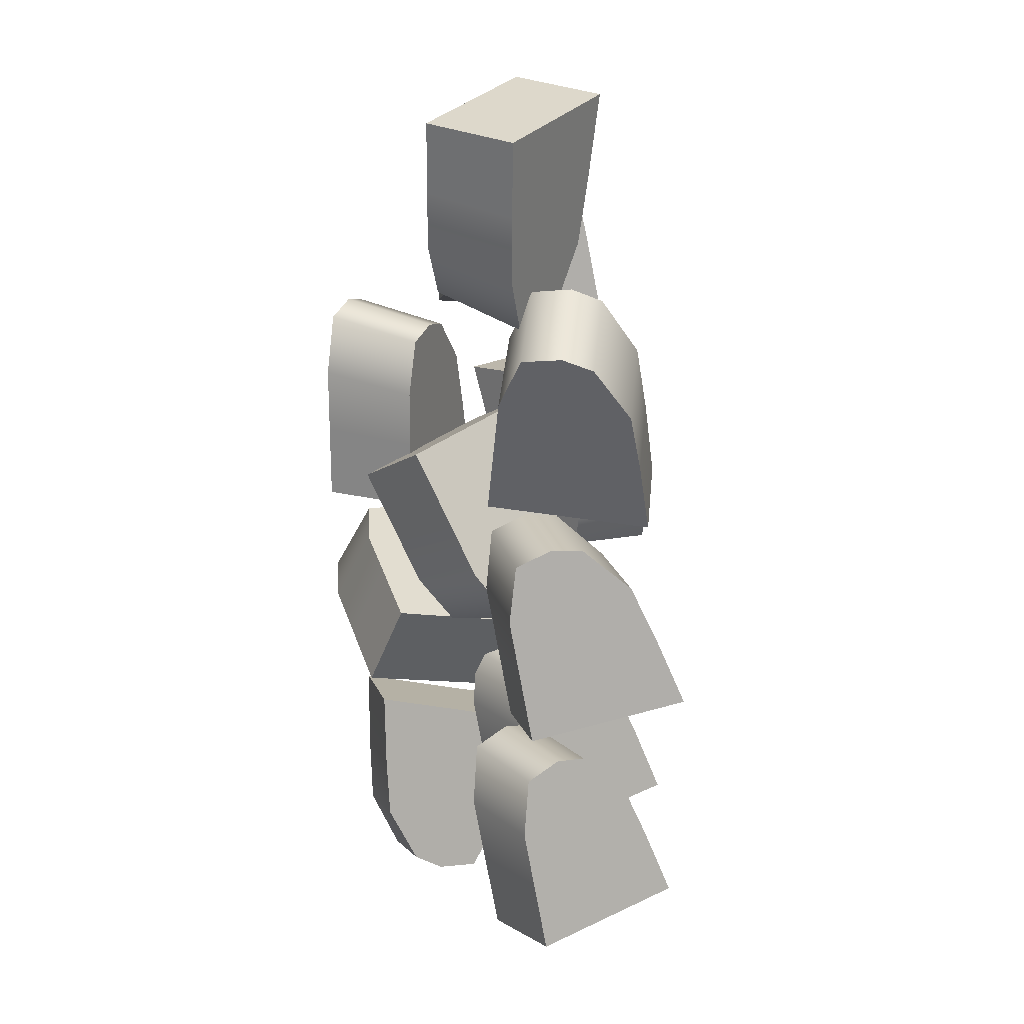
<metadata>
{"format":"obj","ext":"obj","renderer":"f3d","projection":"perspective","resolution":1024,"background":"white","views":[{"elev":18.1,"azim":53.1,"up":"+Z"}]}
</metadata>
<code>
g Chicken_InBurrito1
v 0.06317 0.1462 -0.2275
v 0.07325 0.1675 -0.2831
v 0.1559 0.1611 -0.2744
v 0.1471 0.1417 -0.2267
v 0.05398 0.1059 -0.1872
v 0.1383 0.1013 -0.1888
v 0.05123 0.07827 -0.1828
v 0.1356 0.07369 -0.185
v 0.05056 0.04627 -0.1943
v 0.1349 0.04164 -0.1959
v 0.05763 0.03711 -0.2451
v 0.1414 0.03213 -0.2436
v 0.1667 0.183 -0.3345
v 0.08466 0.1894 -0.347
v 0.1414 0.03213 -0.2436
v 0.1491 0.03734 -0.2911
v 0.06647 0.04314 -0.3001
v 0.05763 0.03711 -0.2451
v 0.07667 0.05009 -0.3635
v 0.1587 0.0439 -0.351
v 0.06317 0.1462 -0.2275
v 0.06002 0.08425 -0.2375
v 0.06905 0.09041 -0.2936
v 0.07325 0.1675 -0.2831
v 0.05763 0.03711 -0.2451
v 0.06647 0.04314 -0.3001
v 0.08466 0.1894 -0.347
v 0.07939 0.09745 -0.3579
v 0.07667 0.05009 -0.3635
v 0.05123 0.07827 -0.1828
v 0.05056 0.04627 -0.1943
v 0.05398 0.1059 -0.1872
v 0.1559 0.1611 -0.2744
v 0.1667 0.183 -0.3345
v 0.1614 0.09127 -0.3454
v 0.1517 0.08462 -0.2847
v 0.1587 0.0439 -0.351
v 0.1491 0.03734 -0.2911
v 0.1439 0.07931 -0.2363
v 0.1471 0.1417 -0.2267
v 0.1383 0.1013 -0.1888
v 0.1356 0.07369 -0.185
v 0.1414 0.03213 -0.2436
v 0.1349 0.04164 -0.1959
v 0.07939 0.09745 -0.3579
v 0.07667 0.05009 -0.3635
v 0.1587 0.0439 -0.351
v 0.1614 0.09127 -0.3454
v 0.08466 0.1894 -0.347
v 0.1667 0.183 -0.3345
v -0.1645 0.06857 -0.3361
v -0.1706 0.07048 -0.2761
v -0.09387 0.04049 -0.2637
v -0.08814 0.03984 -0.3156
v -0.1502 0.08836 -0.3884
v -0.07379 0.06059 -0.3657
v -0.1396 0.1104 -0.4023
v -0.06311 0.08273 -0.3791
v -0.1266 0.1418 -0.4028
v -0.0501 0.114 -0.3801
v -0.1209 0.1679 -0.3581
v -0.04449 0.1393 -0.3384
v -0.1001 0.04348 -0.1991
v -0.1767 0.07483 -0.2079
v -0.04449 0.1393 -0.3384
v -0.04465 0.152 -0.2917
v -0.1211 0.1826 -0.304
v -0.1209 0.1679 -0.3581
v -0.1214 0.1995 -0.2416
v -0.04486 0.168 -0.2328
v -0.1645 0.06857 -0.3361
v -0.1397 0.125 -0.3486
v -0.1399 0.14 -0.2934
v -0.1706 0.07048 -0.2761
v -0.1209 0.1679 -0.3581
v -0.1211 0.1826 -0.304
v -0.1767 0.07483 -0.2079
v -0.1402 0.1572 -0.2302
v -0.1214 0.1995 -0.2416
v -0.1396 0.1104 -0.4023
v -0.1266 0.1418 -0.4028
v -0.1502 0.08836 -0.3884
v -0.09387 0.04049 -0.2637
v -0.1001 0.04348 -0.1991
v -0.06366 0.1256 -0.2213
v -0.06346 0.1094 -0.281
v -0.04486 0.168 -0.2328
v -0.04465 0.152 -0.2917
v -0.06329 0.09645 -0.3286
v -0.08814 0.03984 -0.3156
v -0.07379 0.06059 -0.3657
v -0.06311 0.08273 -0.3791
v -0.04449 0.1393 -0.3384
v -0.0501 0.114 -0.3801
v -0.1402 0.1572 -0.2302
v -0.1214 0.1995 -0.2416
v -0.04486 0.168 -0.2328
v -0.06366 0.1256 -0.2213
v -0.1767 0.07483 -0.2079
v -0.1001 0.04348 -0.1991
v -0.04312 0.2233 -0.1849
v -0.03303 0.2446 -0.2405
v 0.04958 0.2382 -0.2318
v 0.04083 0.2187 -0.1841
v -0.0523 0.183 -0.1446
v 0.03202 0.1784 -0.1462
v -0.05505 0.1553 -0.1402
v 0.02935 0.1508 -0.1424
v -0.05572 0.1233 -0.1517
v 0.0286 0.1187 -0.1533
v -0.04866 0.1142 -0.2025
v 0.03516 0.1092 -0.201
v 0.0604 0.2601 -0.2919
v -0.02163 0.2665 -0.3044
v 0.03516 0.1092 -0.201
v 0.0428 0.1144 -0.2486
v -0.03981 0.1202 -0.2575
v -0.04866 0.1142 -0.2025
v -0.02961 0.1272 -0.321
v 0.05243 0.121 -0.3084
v -0.04312 0.2233 -0.1849
v -0.04626 0.1613 -0.1949
v -0.03723 0.1675 -0.251
v -0.03303 0.2446 -0.2405
v -0.04866 0.1142 -0.2025
v -0.03981 0.1202 -0.2575
v -0.02163 0.2665 -0.3044
v -0.0269 0.1745 -0.3153
v -0.02961 0.1272 -0.321
v -0.05505 0.1553 -0.1402
v -0.05572 0.1233 -0.1517
v -0.0523 0.183 -0.1446
v 0.04958 0.2382 -0.2318
v 0.0604 0.2601 -0.2919
v 0.05515 0.1683 -0.3028
v 0.04539 0.1617 -0.2422
v 0.05243 0.121 -0.3084
v 0.0428 0.1144 -0.2486
v 0.0376 0.1564 -0.1937
v 0.04083 0.2187 -0.1841
v 0.03202 0.1784 -0.1462
v 0.02935 0.1508 -0.1424
v 0.03516 0.1092 -0.201
v 0.0286 0.1187 -0.1533
v -0.0269 0.1745 -0.3153
v -0.02961 0.1272 -0.321
v 0.05243 0.121 -0.3084
v 0.05515 0.1683 -0.3028
v -0.02163 0.2665 -0.3044
v 0.0604 0.2601 -0.2919
v -0.05582 0.2263 0.3032
v -0.03711 0.2274 0.2458
v 0.03141 0.1834 0.2636
v 0.01469 0.1816 0.3131
v -0.0834 0.2054 0.3494
v -0.01264 0.1599 0.3569
v -0.09952 0.1843 0.3587
v -0.02867 0.1387 0.3657
v -0.1162 0.1551 0.3536
v -0.04542 0.1096 0.3611
v -0.1152 0.133 0.3064
v -0.04502 0.08812 0.317
v 0.05104 0.1837 0.2017
v -0.01702 0.2266 0.1803
v -0.04502 0.08812 0.317
v -0.03634 0.07854 0.2703
v -0.1052 0.1219 0.2524
v -0.1152 0.133 0.3064
v -0.09358 0.1091 0.1901
v -0.0254 0.06648 0.2115
v -0.05582 0.2263 0.3032
v -0.08955 0.1733 0.305
v -0.07929 0.162 0.2499
v -0.03711 0.2274 0.2458
v -0.1152 0.133 0.3064
v -0.1052 0.1219 0.2524
v -0.01702 0.2266 0.1803
v -0.06755 0.149 0.1868
v -0.09358 0.1091 0.1901
v -0.09952 0.1843 0.3587
v -0.1162 0.1551 0.3536
v -0.0834 0.2054 0.3494
v 0.03141 0.1834 0.2636
v 0.05104 0.1837 0.2017
v 0.0006238 0.1064 0.2082
v -0.01045 0.1186 0.2678
v -0.0254 0.06648 0.2115
v -0.03634 0.07854 0.2703
v -0.0193 0.1284 0.3153
v 0.01469 0.1816 0.3131
v -0.01264 0.1599 0.3569
v -0.02867 0.1387 0.3657
v -0.04502 0.08812 0.317
v -0.04542 0.1096 0.3611
v -0.06755 0.149 0.1868
v -0.09358 0.1091 0.1901
v -0.0254 0.06648 0.2115
v 0.0006238 0.1064 0.2082
v -0.01702 0.2266 0.1803
v 0.05104 0.1837 0.2017
v 0.06282 0.1494 0.2624
v 0.06835 0.1559 0.3222
v -0.00721 0.1237 0.3363
v -0.01158 0.1171 0.2846
v 0.06689 0.1223 0.2116
v -0.006934 0.0894 0.2361
v 0.0749 0.09841 0.1991
v 0.001168 0.06543 0.2241
v 0.08784 0.06702 0.2005
v 0.01402 0.0341 0.225
v 0.1022 0.04722 0.2465
v 0.02777 0.01471 0.2679
v -0.0008867 0.1298 0.4006
v 0.07552 0.1611 0.3901
v 0.02777 0.01471 0.2679
v 0.03672 0.008585 0.3151
v 0.1125 0.04014 0.3011
v 0.1022 0.04722 0.2465
v 0.1245 0.03197 0.3641
v 0.04798 0.0008766 0.3746
v 0.06282 0.1494 0.2624
v 0.08517 0.09137 0.2534
v 0.09573 0.08414 0.3091
v 0.06835 0.1559 0.3222
v 0.1022 0.04722 0.2465
v 0.1125 0.04014 0.3011
v 0.07552 0.1611 0.3901
v 0.1078 0.07587 0.373
v 0.1245 0.03197 0.3641
v 0.0749 0.09841 0.1991
v 0.08784 0.06702 0.2005
v 0.06689 0.1223 0.2116
v -0.00721 0.1237 0.3363
v -0.0008867 0.1298 0.4006
v 0.03134 0.04478 0.3834
v 0.01993 0.05258 0.3232
v 0.04798 0.0008766 0.3746
v 0.03672 0.008585 0.3151
v 0.01082 0.05882 0.2751
v -0.01158 0.1171 0.2846
v -0.006934 0.0894 0.2361
v 0.001168 0.06543 0.2241
v 0.02777 0.01471 0.2679
v 0.01402 0.0341 0.225
v 0.1078 0.07587 0.373
v 0.1245 0.03197 0.3641
v 0.04798 0.0008766 0.3746
v 0.03134 0.04478 0.3834
v 0.07552 0.1611 0.3901
v -0.0008867 0.1298 0.4006
v -0.1684 0.1526 -0.1382
v -0.1139 0.1521 -0.1643
v -0.07492 0.1619 -0.09133
v -0.122 0.1613 -0.06859
v -0.2148 0.1301 -0.1124
v -0.1663 0.1378 -0.04365
v -0.2264 0.1062 -0.1031
v -0.1774 0.1138 -0.0346
v -0.2254 0.07253 -0.0984
v -0.1769 0.08026 -0.02969
v -0.1837 0.04565 -0.1143
v -0.138 0.0542 -0.0444
v -0.01636 0.1603 -0.1193
v -0.05206 0.1491 -0.1936
v -0.138 0.0542 -0.0444
v -0.09511 0.04176 -0.06312
v -0.1341 0.03126 -0.136
v -0.1837 0.04565 -0.1143
v -0.07681 0.01466 -0.161
v -0.04107 0.0261 -0.08671
v -0.1684 0.1526 -0.1382
v -0.1771 0.09187 -0.1246
v -0.1264 0.07718 -0.1468
v -0.1139 0.1521 -0.1643
v -0.1837 0.04565 -0.1143
v -0.1341 0.03126 -0.136
v -0.05206 0.1491 -0.1936
v -0.06839 0.06036 -0.1721
v -0.07681 0.01466 -0.161
v -0.2264 0.1062 -0.1031
v -0.2254 0.07253 -0.0984
v -0.2148 0.1301 -0.1124
v -0.07492 0.1619 -0.09133
v -0.01636 0.1603 -0.1193
v -0.03266 0.0718 -0.09779
v -0.0874 0.08767 -0.0739
v -0.04107 0.0261 -0.08671
v -0.09511 0.04176 -0.06312
v -0.1311 0.1003 -0.05482
v -0.122 0.1613 -0.06859
v -0.1663 0.1378 -0.04365
v -0.1774 0.1138 -0.0346
v -0.138 0.0542 -0.0444
v -0.1769 0.08026 -0.02969
v -0.06839 0.06036 -0.1721
v -0.07681 0.01466 -0.161
v -0.04107 0.0261 -0.08671
v -0.03266 0.0718 -0.09779
v -0.05206 0.1491 -0.1936
v -0.01636 0.1603 -0.1193
v 0.09486 0.1557 -0.01763
v 0.1099 0.1758 -0.07258
v 0.186 0.1423 -0.06791
v 0.1727 0.124 -0.02078
v 0.07406 0.1184 0.02112
v 0.1521 0.08657 0.01549
v 0.0625 0.0929 0.02428
v 0.1406 0.06117 0.01817
v 0.05106 0.0636 0.01143
v 0.1291 0.03182 0.005797
v 0.05335 0.05563 -0.04004
v 0.1309 0.02351 -0.04254
v 0.2018 0.163 -0.1274
v 0.1261 0.1965 -0.1359
v 0.1309 0.02351 -0.04254
v 0.1385 0.02872 -0.09008
v 0.0622 0.06166 -0.09505
v 0.05335 0.05563 -0.04004
v 0.0724 0.06861 -0.1585
v 0.1482 0.03528 -0.15
v 0.09486 0.1557 -0.01763
v 0.07129 0.09888 -0.03035
v 0.08032 0.105 -0.08651
v 0.1099 0.1758 -0.07258
v 0.05335 0.05563 -0.04004
v 0.0622 0.06166 -0.09505
v 0.1261 0.1965 -0.1359
v 0.09066 0.1121 -0.1508
v 0.0724 0.06861 -0.1585
v 0.0625 0.0929 0.02428
v 0.05106 0.0636 0.01143
v 0.07406 0.1184 0.02112
v 0.186 0.1423 -0.06791
v 0.2018 0.163 -0.1274
v 0.1664 0.07875 -0.1423
v 0.1567 0.0721 -0.08161
v 0.1482 0.03528 -0.15
v 0.1385 0.02872 -0.09008
v 0.1489 0.0668 -0.03317
v 0.1727 0.124 -0.02078
v 0.1521 0.08657 0.01549
v 0.1406 0.06117 0.01817
v 0.1309 0.02351 -0.04254
v 0.1291 0.03182 0.005797
v 0.09066 0.1121 -0.1508
v 0.0724 0.06861 -0.1585
v 0.1482 0.03528 -0.15
v 0.1664 0.07875 -0.1423
v 0.1261 0.1965 -0.1359
v 0.2018 0.163 -0.1274
v 0.02831 0.1598 -0.01369
v 0.001946 0.1608 0.04063
v -0.07436 0.1553 0.007654
v -0.05151 0.1534 -0.03932
v 0.0522 0.1357 -0.06038
v -0.02859 0.1284 -0.08391
v 0.05926 0.1112 -0.07227
v -0.02173 0.1038 -0.09537
v 0.06084 0.07727 -0.07182
v -0.01994 0.06993 -0.09536
v 0.04226 0.05134 -0.0306
v -0.03721 0.04474 -0.05694
v -0.1027 0.1554 0.06606
v -0.02787 0.1596 0.1023
v -0.03721 0.04474 -0.05694
v -0.05725 0.03343 -0.01432
v 0.01907 0.03826 0.01871
v 0.04226 0.05134 -0.0306
v -0.007671 0.02316 0.0756
v -0.08249 0.01918 0.03937
v 0.02831 0.1598 -0.01369
v 0.03623 0.09821 -0.02329
v 0.01256 0.08485 0.02705
v 0.001946 0.1608 0.04063
v 0.04226 0.05134 -0.0306
v 0.01907 0.03826 0.01871
v -0.02787 0.1596 0.1023
v -0.01454 0.06955 0.08468
v -0.007671 0.02316 0.0756
v 0.05926 0.1112 -0.07227
v 0.06084 0.07727 -0.07182
v 0.0522 0.1357 -0.06038
v -0.07436 0.1553 0.007654
v -0.1027 0.1554 0.06606
v -0.08935 0.06557 0.04845
v -0.06379 0.08001 -0.005923
v -0.08249 0.01918 0.03937
v -0.05725 0.03343 -0.01432
v -0.04337 0.09154 -0.04935
v -0.05151 0.1534 -0.03932
v -0.02859 0.1284 -0.08391
v -0.02173 0.1038 -0.09537
v -0.03721 0.04474 -0.05694
v -0.01994 0.06993 -0.09536
v -0.01454 0.06955 0.08468
v -0.007671 0.02316 0.0756
v -0.08249 0.01918 0.03937
v -0.08935 0.06557 0.04845
v -0.02787 0.1596 0.1023
v -0.1027 0.1554 0.06606
v 0.135 0.1578 0.1787
v 0.1244 0.178 0.1229
v 0.1796 0.1253 0.0894
v 0.188 0.107 0.1376
v 0.1279 0.1239 0.2249
v 0.1798 0.07325 0.1816
v 0.1132 0.1022 0.2352
v 0.165 0.05165 0.1914
v 0.08936 0.07824 0.232
v 0.1413 0.02762 0.1887
v 0.06254 0.07463 0.1875
v 0.1155 0.02354 0.1471
v 0.1674 0.1464 0.02924
v 0.1106 0.1994 0.05921
v 0.1155 0.02354 0.1471
v 0.09869 0.03083 0.1022
v 0.04303 0.08306 0.1356
v 0.06254 0.07463 0.1875
v 0.02052 0.09279 0.07578
v 0.07745 0.04 0.04579
v 0.135 0.1578 0.1787
v 0.09387 0.1106 0.1837
v 0.07395 0.1192 0.1308
v 0.1244 0.178 0.1229
v 0.06254 0.07463 0.1875
v 0.04303 0.08306 0.1356
v 0.1106 0.1994 0.05921
v 0.05115 0.129 0.07015
v 0.02052 0.09279 0.07578
v 0.1132 0.1022 0.2352
v 0.08936 0.07824 0.232
v 0.1279 0.1239 0.2249
v 0.1796 0.1253 0.0894
v 0.1674 0.1464 0.02924
v 0.1081 0.07623 0.04015
v 0.1296 0.06694 0.09734
v 0.07745 0.04 0.04579
v 0.09869 0.03083 0.1022
v 0.1468 0.05951 0.143
v 0.188 0.107 0.1376
v 0.1798 0.07325 0.1816
v 0.165 0.05165 0.1914
v 0.1155 0.02354 0.1471
v 0.1413 0.02762 0.1887
v 0.05115 0.129 0.07015
v 0.02052 0.09279 0.07578
v 0.07745 0.04 0.04579
v 0.1081 0.07623 0.04015
v 0.1106 0.1994 0.05921
v 0.1674 0.1464 0.02924
v -0.1972 0.1083 0.1396
v -0.2096 0.124 0.0826
v -0.1388 0.1675 0.07552
v -0.1276 0.1529 0.1245
v -0.1752 0.07568 0.1818
v -0.1055 0.1202 0.1642
v -0.1604 0.05231 0.1872
v -0.09087 0.09683 0.1691
v -0.1438 0.02459 0.1768
v -0.07415 0.06908 0.1592
v -0.1399 0.01464 0.1258
v -0.07007 0.05897 0.1114
v -0.1516 0.1836 0.01397
v -0.2225 0.14 0.01721
v -0.07007 0.05897 0.1114
v -0.07376 0.06139 0.06314
v -0.1442 0.01744 0.06997
v -0.1399 0.01464 0.1258
v -0.1491 0.02068 0.005597
v -0.07841 0.06444 0.00238
v -0.1972 0.1083 0.1396
v -0.1647 0.0551 0.1317
v -0.1691 0.05796 0.07477
v -0.2096 0.124 0.0826
v -0.1399 0.01464 0.1258
v -0.1442 0.01744 0.06997
v -0.2225 0.14 0.01721
v -0.1741 0.06124 0.009544
v -0.1491 0.02068 0.005597
v -0.1604 0.05231 0.1872
v -0.1438 0.02459 0.1768
v -0.1752 0.07568 0.1818
v -0.1388 0.1675 0.07552
v -0.1516 0.1836 0.01397
v -0.1033 0.105 0.006326
v -0.09863 0.1019 0.06787
v -0.07841 0.06444 0.00238
v -0.07376 0.06139 0.06314
v -0.09486 0.09944 0.117
v -0.1276 0.1529 0.1245
v -0.1055 0.1202 0.1642
v -0.09087 0.09683 0.1691
v -0.07007 0.05897 0.1114
v -0.07415 0.06908 0.1592
v -0.1741 0.06124 0.009544
v -0.1491 0.02068 0.005597
v -0.07841 0.06444 0.00238
v -0.1033 0.105 0.006326
v -0.2225 0.14 0.01721
v -0.1516 0.1836 0.01397
v -0.05913 0.243 0.002465
v -0.0797 0.239 0.0591
v -0.07538 0.1558 0.05859
v -0.05655 0.1593 0.009943
v -0.01933 0.2472 -0.03912
v -0.01663 0.1633 -0.02916
v 0.008315 0.2488 -0.0441
v 0.01096 0.1649 -0.03365
v 0.0405 0.2498 -0.03327
v 0.0432 0.1659 -0.0233
v 0.05035 0.2476 0.01788
v 0.05334 0.1639 0.02467
v -0.09655 0.1516 0.1198
v -0.1008 0.2346 0.1241
v 0.05334 0.1639 0.02467
v 0.04875 0.1612 0.07281
v 0.04503 0.2444 0.07357
v 0.05035 0.2476 0.01788
v 0.0389 0.2407 0.1378
v 0.04296 0.1577 0.1334
v -0.05913 0.243 0.002465
v 0.003037 0.2456 0.01122
v -0.002386 0.2423 0.06807
v -0.0797 0.239 0.0591
v 0.05035 0.2476 0.01788
v 0.04503 0.2444 0.07357
v -0.1008 0.2346 0.1241
v -0.008597 0.2386 0.1332
v 0.0389 0.2407 0.1378
v 0.008315 0.2488 -0.0441
v 0.0405 0.2498 -0.03327
v -0.01933 0.2472 -0.03912
v -0.07538 0.1558 0.05859
v -0.09655 0.1516 0.1198
v -0.004534 0.1556 0.1288
v 0.001325 0.1591 0.06738
v 0.04296 0.1577 0.1334
v 0.04875 0.1612 0.07281
v 0.006004 0.1619 0.01833
v -0.05655 0.1593 0.009943
v -0.01663 0.1633 -0.02916
v 0.01096 0.1649 -0.03365
v 0.05334 0.1639 0.02467
v 0.0432 0.1659 -0.0233
v -0.008597 0.2386 0.1332
v 0.0389 0.2407 0.1378
v 0.04296 0.1577 0.1334
v -0.004534 0.1556 0.1288
v -0.1008 0.2346 0.1241
v -0.09655 0.1516 0.1198
g Chicken_InBurrito1_0
f 3 2 1
f 4 3 1
f 1 5 4
f 5 6 4
f 5 7 6
f 7 8 6
f 8 7 9
f 10 8 9
f 9 11 10
f 11 12 10
f 3 13 2
f 13 14 2
f 17 16 15
f 18 17 15
f 16 17 19
f 20 16 19
f 23 22 21
f 24 23 21
f 22 23 25
f 23 26 25
f 24 27 23
f 27 28 23
f 23 28 26
f 28 29 26
f 22 25 30
f 22 30 21
f 25 31 30
f 30 32 21
f 35 34 33
f 36 35 33
f 35 36 37
f 36 38 37
f 39 36 33
f 36 39 38
f 40 39 33
f 40 41 39
f 41 42 39
f 39 42 43
f 39 43 38
f 42 44 43
f 47 46 45
f 48 47 45
f 48 45 49
f 50 48 49
f 53 52 51
f 54 53 51
f 51 55 54
f 55 56 54
f 55 57 56
f 57 58 56
f 58 57 59
f 60 58 59
f 59 61 60
f 61 62 60
f 53 63 52
f 63 64 52
f 67 66 65
f 68 67 65
f 66 67 69
f 70 66 69
f 73 72 71
f 74 73 71
f 72 73 75
f 73 76 75
f 74 77 73
f 77 78 73
f 73 78 76
f 78 79 76
f 72 75 80
f 72 80 71
f 75 81 80
f 80 82 71
f 85 84 83
f 86 85 83
f 85 86 87
f 86 88 87
f 89 86 83
f 86 89 88
f 90 89 83
f 90 91 89
f 91 92 89
f 89 92 93
f 89 93 88
f 92 94 93
f 97 96 95
f 98 97 95
f 98 95 99
f 100 98 99
f 103 102 101
f 104 103 101
f 101 105 104
f 105 106 104
f 105 107 106
f 107 108 106
f 108 107 109
f 110 108 109
f 109 111 110
f 111 112 110
f 103 113 102
f 113 114 102
f 117 116 115
f 118 117 115
f 116 117 119
f 120 116 119
f 123 122 121
f 124 123 121
f 122 123 125
f 123 126 125
f 124 127 123
f 127 128 123
f 123 128 126
f 128 129 126
f 122 125 130
f 122 130 121
f 125 131 130
f 130 132 121
f 135 134 133
f 136 135 133
f 135 136 137
f 136 138 137
f 139 136 133
f 136 139 138
f 140 139 133
f 140 141 139
f 141 142 139
f 139 142 143
f 139 143 138
f 142 144 143
f 147 146 145
f 148 147 145
f 148 145 149
f 150 148 149
f 153 152 151
f 154 153 151
f 151 155 154
f 155 156 154
f 155 157 156
f 157 158 156
f 158 157 159
f 160 158 159
f 159 161 160
f 161 162 160
f 153 163 152
f 163 164 152
f 167 166 165
f 168 167 165
f 166 167 169
f 170 166 169
f 173 172 171
f 174 173 171
f 172 173 175
f 173 176 175
f 174 177 173
f 177 178 173
f 173 178 176
f 178 179 176
f 172 175 180
f 172 180 171
f 175 181 180
f 180 182 171
f 185 184 183
f 186 185 183
f 185 186 187
f 186 188 187
f 189 186 183
f 186 189 188
f 190 189 183
f 190 191 189
f 191 192 189
f 189 192 193
f 189 193 188
f 192 194 193
f 197 196 195
f 198 197 195
f 198 195 199
f 200 198 199
f 203 202 201
f 204 203 201
f 201 205 204
f 205 206 204
f 205 207 206
f 207 208 206
f 208 207 209
f 210 208 209
f 209 211 210
f 211 212 210
f 203 213 202
f 213 214 202
f 217 216 215
f 218 217 215
f 216 217 219
f 220 216 219
f 223 222 221
f 224 223 221
f 222 223 225
f 223 226 225
f 224 227 223
f 227 228 223
f 223 228 226
f 228 229 226
f 222 225 230
f 222 230 221
f 225 231 230
f 230 232 221
f 235 234 233
f 236 235 233
f 235 236 237
f 236 238 237
f 239 236 233
f 236 239 238
f 240 239 233
f 240 241 239
f 241 242 239
f 239 242 243
f 239 243 238
f 242 244 243
f 247 246 245
f 248 247 245
f 248 245 249
f 250 248 249
f 253 252 251
f 254 253 251
f 251 255 254
f 255 256 254
f 255 257 256
f 257 258 256
f 258 257 259
f 260 258 259
f 259 261 260
f 261 262 260
f 253 263 252
f 263 264 252
f 267 266 265
f 268 267 265
f 266 267 269
f 270 266 269
f 273 272 271
f 274 273 271
f 272 273 275
f 273 276 275
f 274 277 273
f 277 278 273
f 273 278 276
f 278 279 276
f 272 275 280
f 272 280 271
f 275 281 280
f 280 282 271
f 285 284 283
f 286 285 283
f 285 286 287
f 286 288 287
f 289 286 283
f 286 289 288
f 290 289 283
f 290 291 289
f 291 292 289
f 289 292 293
f 289 293 288
f 292 294 293
f 297 296 295
f 298 297 295
f 298 295 299
f 300 298 299
f 303 302 301
f 304 303 301
f 301 305 304
f 305 306 304
f 305 307 306
f 307 308 306
f 308 307 309
f 310 308 309
f 309 311 310
f 311 312 310
f 303 313 302
f 313 314 302
f 317 316 315
f 318 317 315
f 316 317 319
f 320 316 319
f 323 322 321
f 324 323 321
f 322 323 325
f 323 326 325
f 324 327 323
f 327 328 323
f 323 328 326
f 328 329 326
f 322 325 330
f 322 330 321
f 325 331 330
f 330 332 321
f 335 334 333
f 336 335 333
f 335 336 337
f 336 338 337
f 339 336 333
f 336 339 338
f 340 339 333
f 340 341 339
f 341 342 339
f 339 342 343
f 339 343 338
f 342 344 343
f 347 346 345
f 348 347 345
f 348 345 349
f 350 348 349
f 353 352 351
f 354 353 351
f 351 355 354
f 355 356 354
f 355 357 356
f 357 358 356
f 358 357 359
f 360 358 359
f 359 361 360
f 361 362 360
f 353 363 352
f 363 364 352
f 367 366 365
f 368 367 365
f 366 367 369
f 370 366 369
f 373 372 371
f 374 373 371
f 372 373 375
f 373 376 375
f 374 377 373
f 377 378 373
f 373 378 376
f 378 379 376
f 372 375 380
f 372 380 371
f 375 381 380
f 380 382 371
f 385 384 383
f 386 385 383
f 385 386 387
f 386 388 387
f 389 386 383
f 386 389 388
f 390 389 383
f 390 391 389
f 391 392 389
f 389 392 393
f 389 393 388
f 392 394 393
f 397 396 395
f 398 397 395
f 398 395 399
f 400 398 399
f 403 402 401
f 404 403 401
f 401 405 404
f 405 406 404
f 405 407 406
f 407 408 406
f 408 407 409
f 410 408 409
f 409 411 410
f 411 412 410
f 403 413 402
f 413 414 402
f 417 416 415
f 418 417 415
f 416 417 419
f 420 416 419
f 423 422 421
f 424 423 421
f 422 423 425
f 423 426 425
f 424 427 423
f 427 428 423
f 423 428 426
f 428 429 426
f 422 425 430
f 422 430 421
f 425 431 430
f 430 432 421
f 435 434 433
f 436 435 433
f 435 436 437
f 436 438 437
f 439 436 433
f 436 439 438
f 440 439 433
f 440 441 439
f 441 442 439
f 439 442 443
f 439 443 438
f 442 444 443
f 447 446 445
f 448 447 445
f 448 445 449
f 450 448 449
f 453 452 451
f 454 453 451
f 451 455 454
f 455 456 454
f 455 457 456
f 457 458 456
f 458 457 459
f 460 458 459
f 459 461 460
f 461 462 460
f 453 463 452
f 463 464 452
f 467 466 465
f 468 467 465
f 466 467 469
f 470 466 469
f 473 472 471
f 474 473 471
f 472 473 475
f 473 476 475
f 474 477 473
f 477 478 473
f 473 478 476
f 478 479 476
f 472 475 480
f 472 480 471
f 475 481 480
f 480 482 471
f 485 484 483
f 486 485 483
f 485 486 487
f 486 488 487
f 489 486 483
f 486 489 488
f 490 489 483
f 490 491 489
f 491 492 489
f 489 492 493
f 489 493 488
f 492 494 493
f 497 496 495
f 498 497 495
f 498 495 499
f 500 498 499
f 503 502 501
f 504 503 501
f 501 505 504
f 505 506 504
f 505 507 506
f 507 508 506
f 508 507 509
f 510 508 509
f 509 511 510
f 511 512 510
f 503 513 502
f 513 514 502
f 517 516 515
f 518 517 515
f 516 517 519
f 520 516 519
f 523 522 521
f 524 523 521
f 522 523 525
f 523 526 525
f 524 527 523
f 527 528 523
f 523 528 526
f 528 529 526
f 522 525 530
f 522 530 521
f 525 531 530
f 530 532 521
f 535 534 533
f 536 535 533
f 535 536 537
f 536 538 537
f 539 536 533
f 536 539 538
f 540 539 533
f 540 541 539
f 541 542 539
f 539 542 543
f 539 543 538
f 542 544 543
f 547 546 545
f 548 547 545
f 548 545 549
f 550 548 549

</code>
